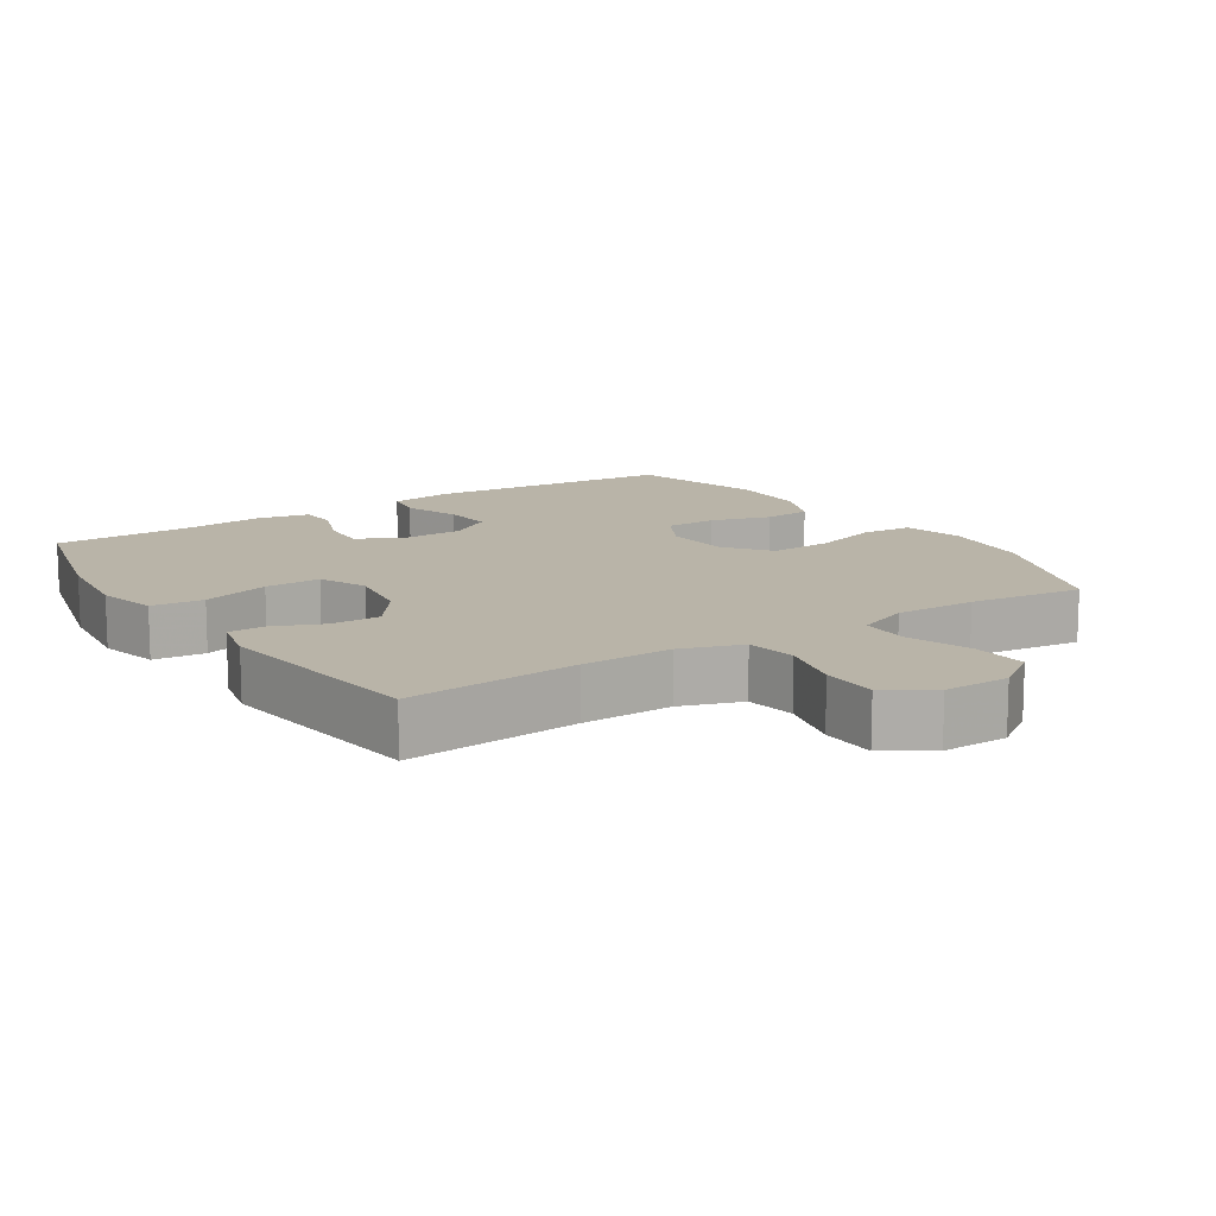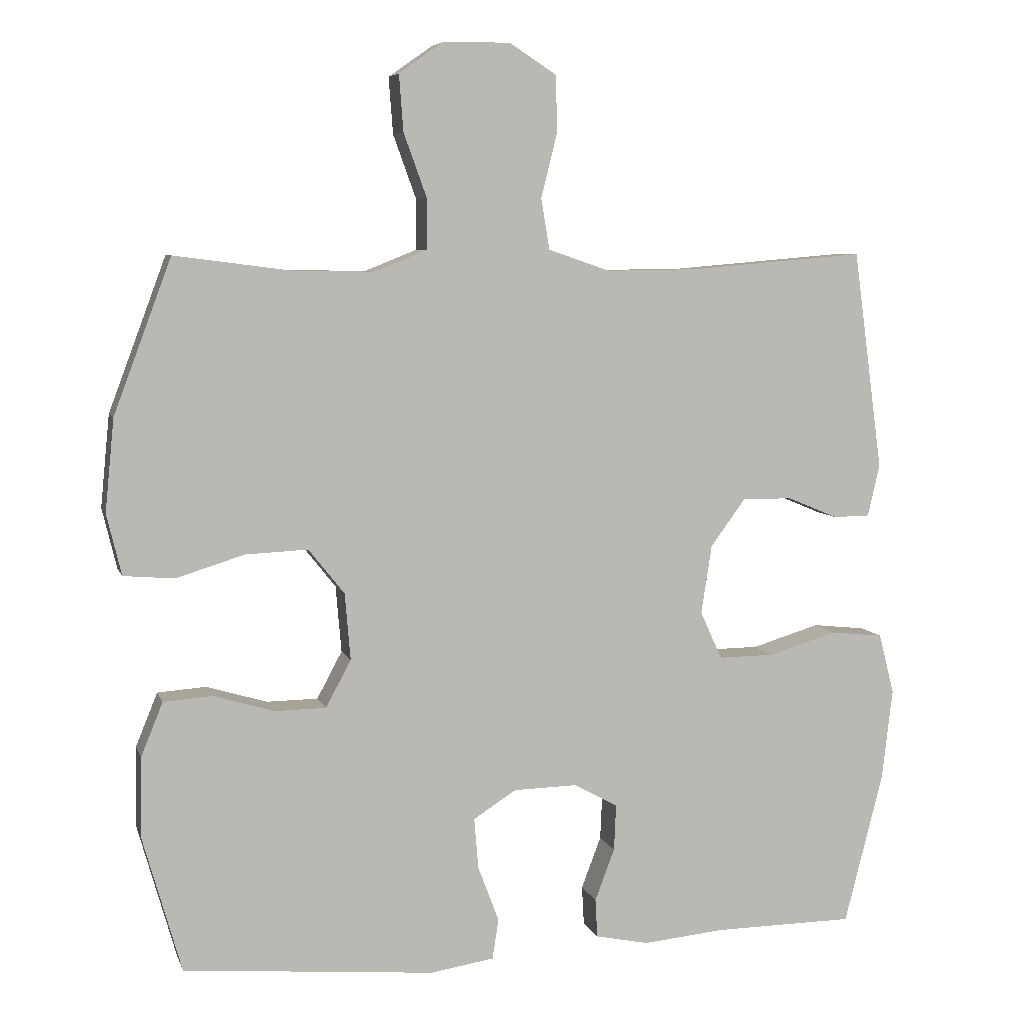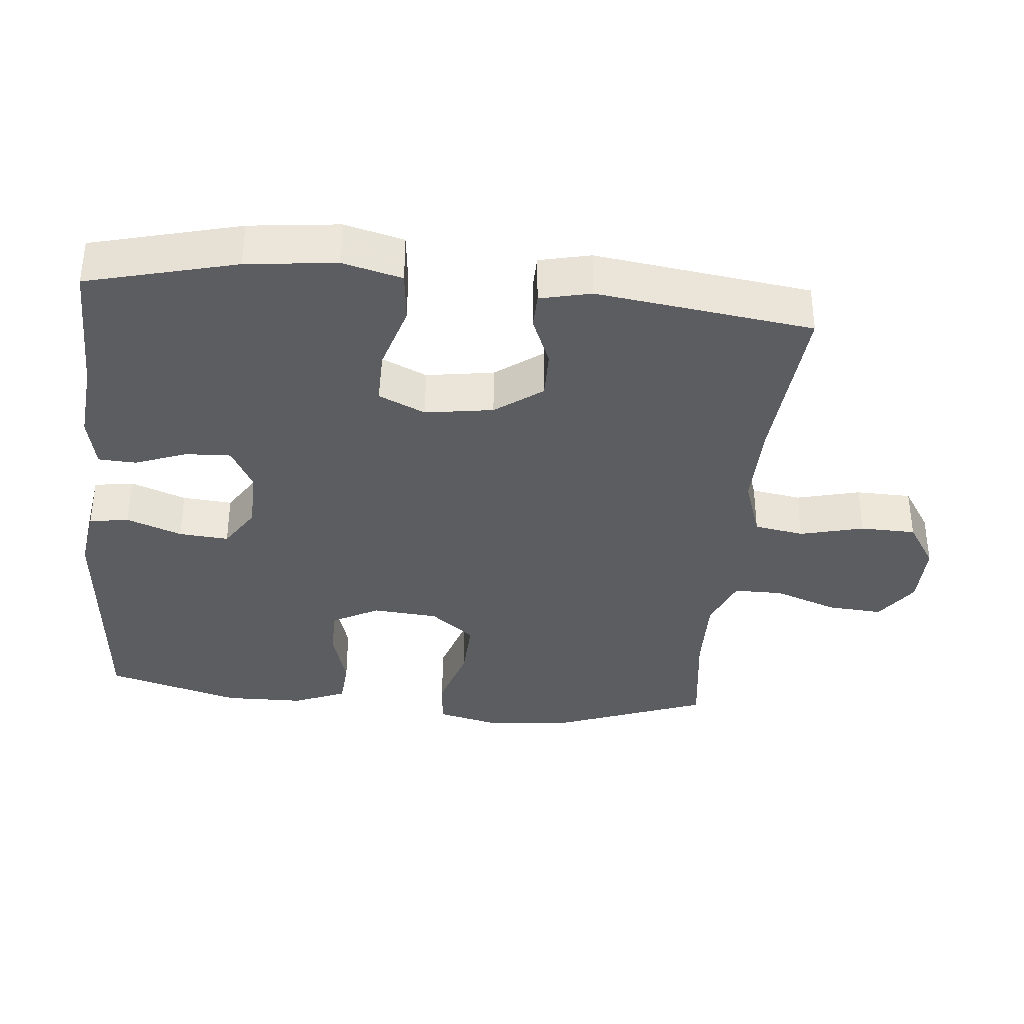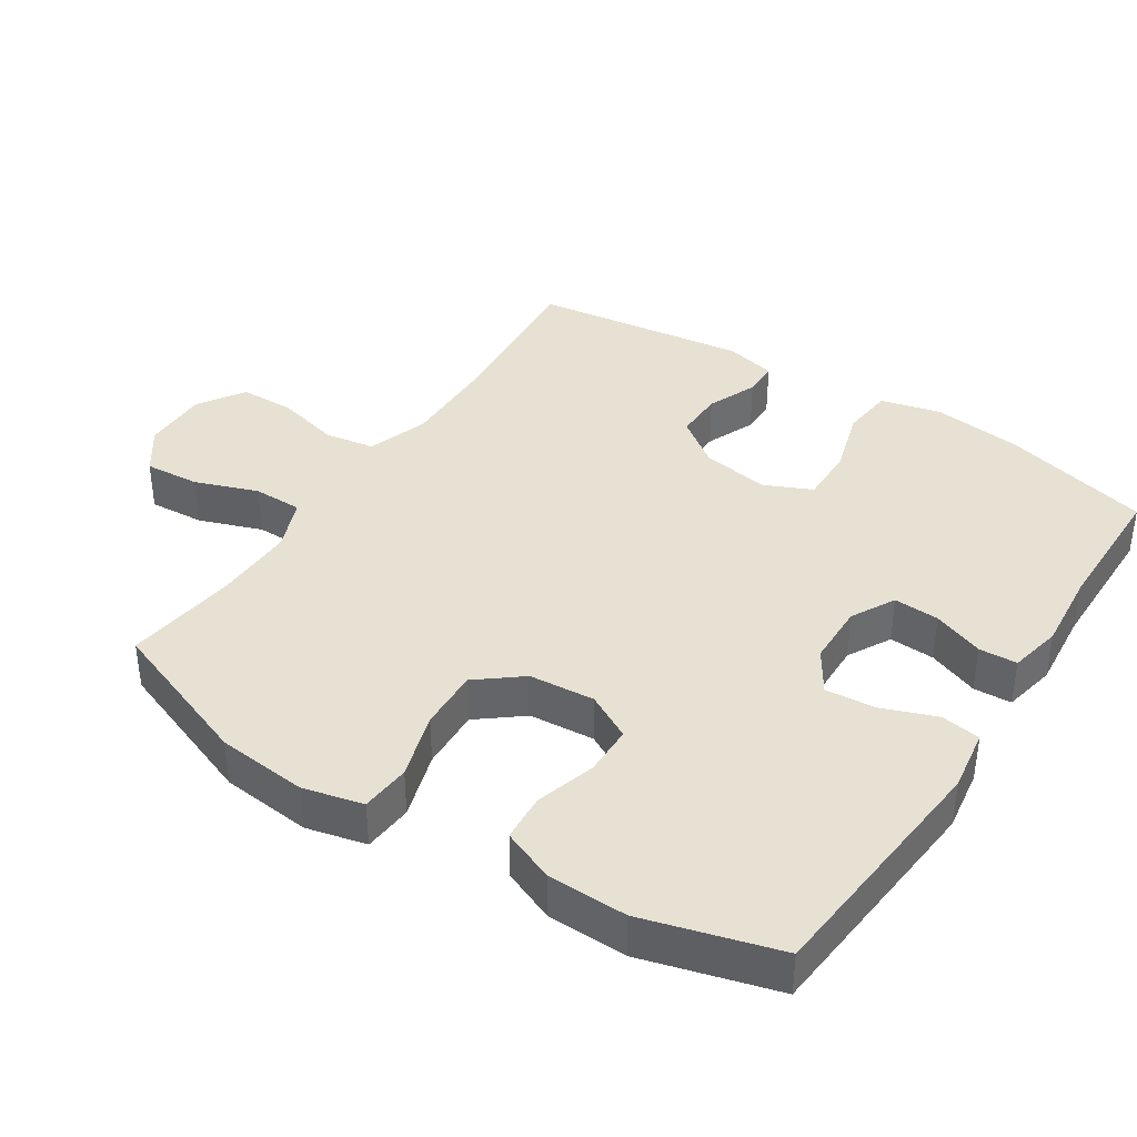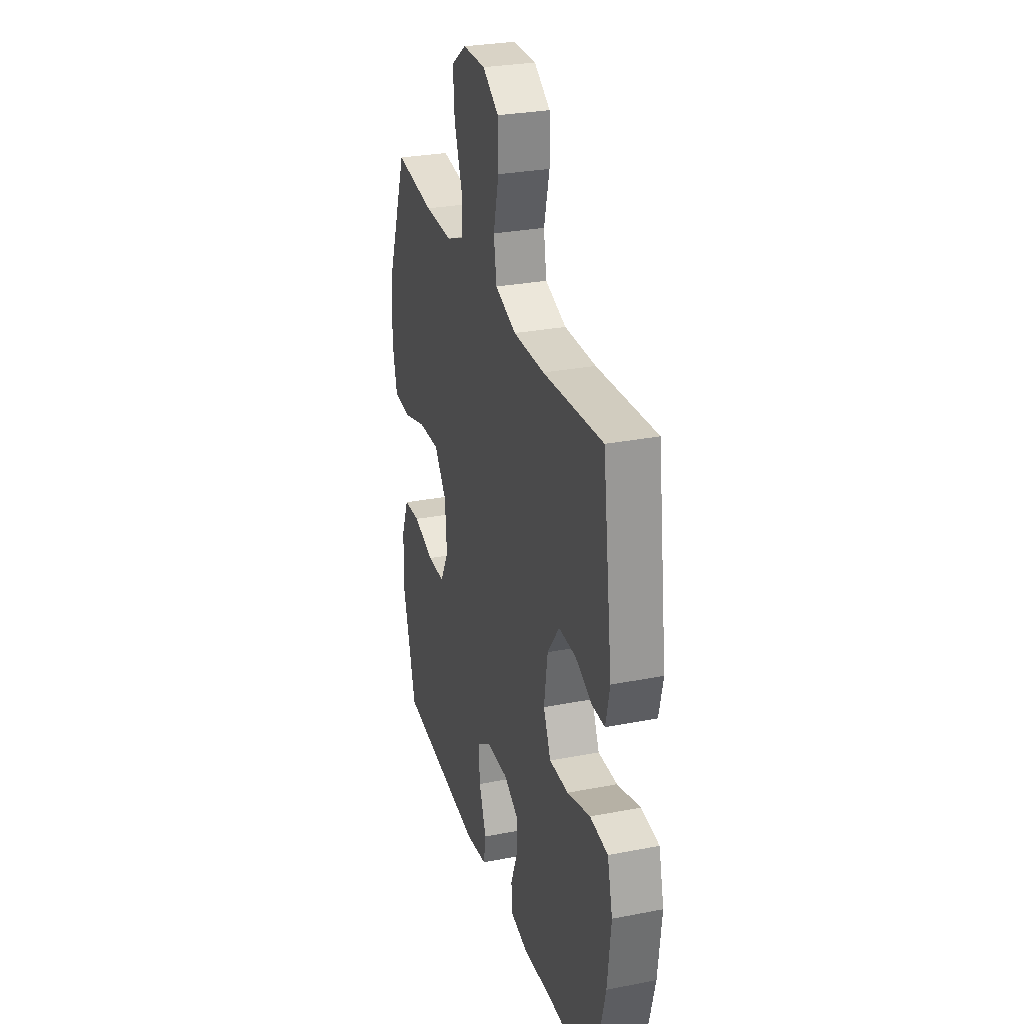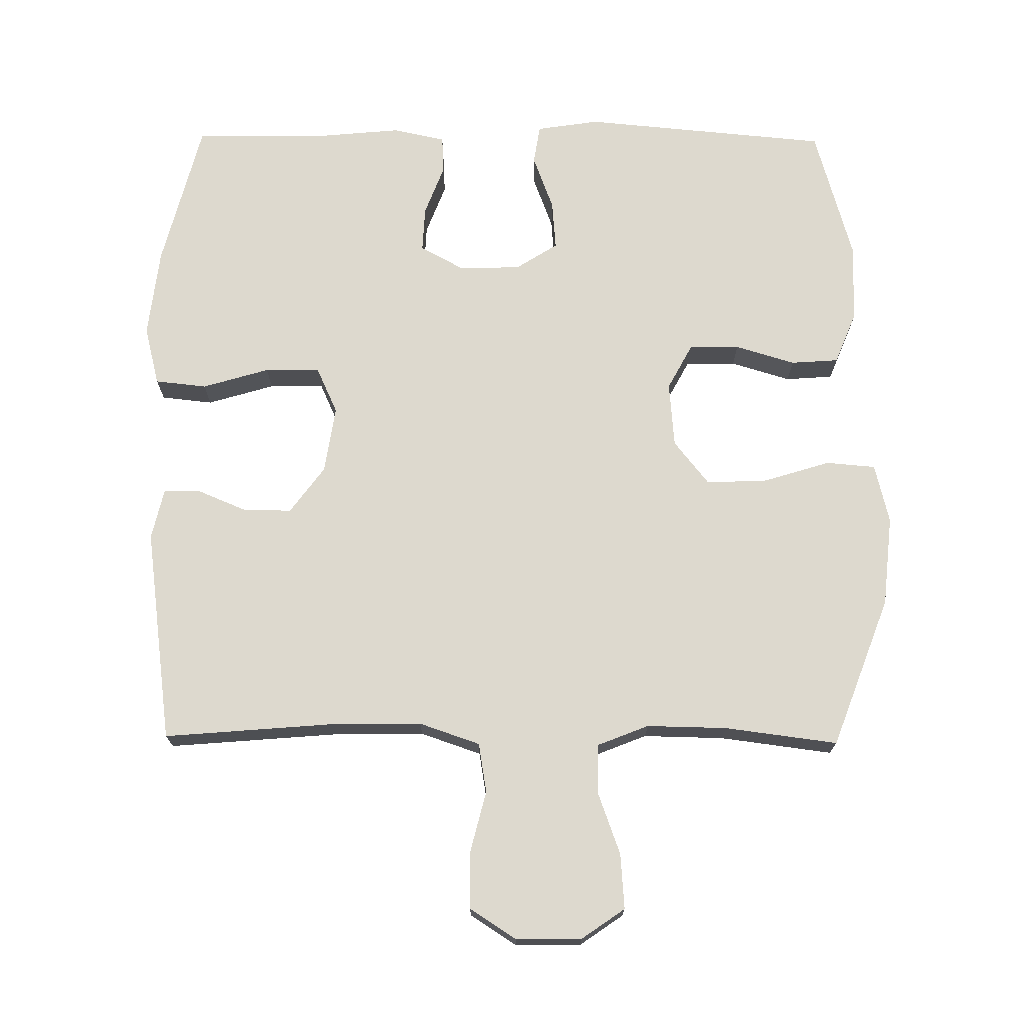
<metadata>
{"format":"obj","ext":"obj","renderer":"f3d","projection":"perspective","resolution":1024,"background":"white","views":[{"elev":13.1,"azim":-33.0,"up":"+Y"},{"elev":6.6,"azim":165.3,"up":"+Z"},{"elev":-36.2,"azim":-95.5,"up":"+Y"},{"elev":38.8,"azim":123.1,"up":"+Y"},{"elev":28.9,"azim":-106.2,"up":"+Z"},{"elev":71.8,"azim":0.6,"up":"+Y"}]}
</metadata>
<code>
v -0.5 0.07 0.5
v -0.251 0.07 0.479
v -0.121 0.07 0.477
v -0.033 0.07 0.507
v -0.021 0.07 0.579
v -0.044 0.07 0.671
v -0.042 0.07 0.751
v 0.025 0.07 0.794
v 0.12 0.07 0.793
v 0.183 0.07 0.749
v 0.177 0.07 0.669
v 0.144 0.07 0.578
v 0.144 0.07 0.507
v 0.219 0.07 0.477
v 0.336 0.07 0.479
v 0.5 0.07 0.5
v 0.582 0.07 0.281
v 0.595 0.07 0.15
v 0.574 0.07 0.063
v 0.502 0.07 0.057
v 0.405 0.07 0.087
v 0.316 0.07 0.091
v 0.265 0.07 0.027
v 0.257 0.07 -0.068
v 0.293 0.07 -0.135
v 0.366 0.07 -0.136
v 0.453 0.07 -0.11
v 0.522 0.07 -0.115
v 0.553 0.07 -0.191
v 0.555 0.07 -0.306
v 0.5 0.07 -0.5
v 0.142 0.07 -0.532
v 0.051 0.07 -0.518
v 0.042 0.07 -0.461
v 0.072 0.07 -0.381
v 0.078 0.07 -0.309
v 0.017 0.07 -0.27
v -0.073 0.07 -0.268
v -0.136 0.07 -0.302
v -0.133 0.07 -0.368
v -0.105 0.07 -0.442
v -0.108 0.07 -0.497
v -0.184 0.07 -0.513
v -0.3 0.07 -0.502
v -0.5 0.07 -0.5
v -0.555 0.07 -0.284
v -0.57 0.07 -0.154
v -0.548 0.07 -0.068
v -0.473 0.07 -0.06
v -0.376 0.07 -0.089
v -0.296 0.07 -0.09
v -0.265 0.07 -0.022
v -0.28 0.07 0.076
v -0.33 0.07 0.144
v -0.401 0.07 0.143
v -0.473 0.07 0.113
v -0.525 0.07 0.114
v -0.542 0.07 0.188
v -0.5 0 0.5
v -0.251 0 0.479
v -0.121 0 0.477
v -0.033 0 0.507
v -0.021 0 0.579
v -0.044 0 0.671
v -0.042 0 0.751
v 0.025 0 0.794
v 0.12 0 0.793
v 0.183 0 0.749
v 0.177 0 0.669
v 0.144 0 0.578
v 0.144 0 0.507
v 0.219 0 0.477
v 0.336 0 0.479
v 0.5 0 0.5
v 0.582 0 0.281
v 0.595 0 0.15
v 0.574 0 0.063
v 0.502 0 0.057
v 0.405 0 0.087
v 0.316 0 0.091
v 0.265 0 0.027
v 0.257 0 -0.068
v 0.293 0 -0.135
v 0.366 0 -0.136
v 0.453 0 -0.11
v 0.522 0 -0.115
v 0.553 0 -0.191
v 0.555 0 -0.306
v 0.5 0 -0.5
v 0.142 0 -0.532
v 0.051 0 -0.518
v 0.042 0 -0.461
v 0.072 0 -0.381
v 0.078 0 -0.309
v 0.017 0 -0.27
v -0.073 0 -0.268
v -0.136 0 -0.302
v -0.133 0 -0.368
v -0.105 0 -0.442
v -0.108 0 -0.497
v -0.184 0 -0.513
v -0.3 0 -0.502
v -0.5 0 -0.5
v -0.555 0 -0.284
v -0.57 0 -0.154
v -0.548 0 -0.068
v -0.473 0 -0.06
v -0.376 0 -0.089
v -0.296 0 -0.09
v -0.265 0 -0.022
v -0.28 0 0.076
v -0.33 0 0.144
v -0.401 0 0.143
v -0.473 0 0.113
v -0.525 0 0.114
v -0.542 0 0.188
f 55 56 57 58
f 54 55 58 1
f 53 54 1 2
f 52 53 2 3
f 47 48 49 50
f 47 50 51
f 44 45 46 47
f 44 47 51
f 43 44 51 52
f 40 41 42 43
f 39 40 43 52
f 32 33 34 35
f 32 35 36
f 31 32 36
f 30 31 36 37
f 26 27 28 29
f 25 26 29 30
f 18 19 20 21
f 18 21 22
f 15 16 17 18
f 14 15 18 22
f 13 14 22 23
f 9 10 11 12
f 9 12 13
f 8 9 13
f 5 6 7 8
f 4 5 8 13
f 38 39 52 3
f 25 30 37
f 24 25 37 38
f 13 23 24 38
f 3 4 13 38
f 116 115 114 113
f 59 116 113 112
f 60 59 112 111
f 61 60 111 110
f 108 107 106 105
f 109 108 105
f 105 104 103 102
f 109 105 102
f 110 109 102 101
f 101 100 99 98
f 110 101 98 97
f 93 92 91 90
f 94 93 90
f 94 90 89
f 95 94 89 88
f 87 86 85 84
f 88 87 84 83
f 79 78 77 76
f 80 79 76
f 76 75 74 73
f 80 76 73 72
f 81 80 72 71
f 70 69 68 67
f 71 70 67
f 71 67 66
f 66 65 64 63
f 71 66 63 62
f 61 110 97 96
f 95 88 83
f 96 95 83 82
f 96 82 81 71
f 96 71 62 61
f 1 59 60 2
f 2 60 61 3
f 3 61 62 4
f 4 62 63 5
f 5 63 64 6
f 6 64 65 7
f 7 65 66 8
f 8 66 67 9
f 9 67 68 10
f 10 68 69 11
f 11 69 70 12
f 12 70 71 13
f 13 71 72 14
f 14 72 73 15
f 15 73 74 16
f 16 74 75 17
f 17 75 76 18
f 18 76 77 19
f 19 77 78 20
f 20 78 79 21
f 21 79 80 22
f 22 80 81 23
f 23 81 82 24
f 24 82 83 25
f 25 83 84 26
f 26 84 85 27
f 27 85 86 28
f 28 86 87 29
f 29 87 88 30
f 30 88 89 31
f 31 89 90 32
f 32 90 91 33
f 33 91 92 34
f 34 92 93 35
f 35 93 94 36
f 36 94 95 37
f 37 95 96 38
f 38 96 97 39
f 39 97 98 40
f 40 98 99 41
f 41 99 100 42
f 42 100 101 43
f 43 101 102 44
f 44 102 103 45
f 45 103 104 46
f 46 104 105 47
f 47 105 106 48
f 48 106 107 49
f 49 107 108 50
f 50 108 109 51
f 51 109 110 52
f 52 110 111 53
f 53 111 112 54
f 54 112 113 55
f 55 113 114 56
f 56 114 115 57
f 57 115 116 58
f 58 116 59 1

</code>
